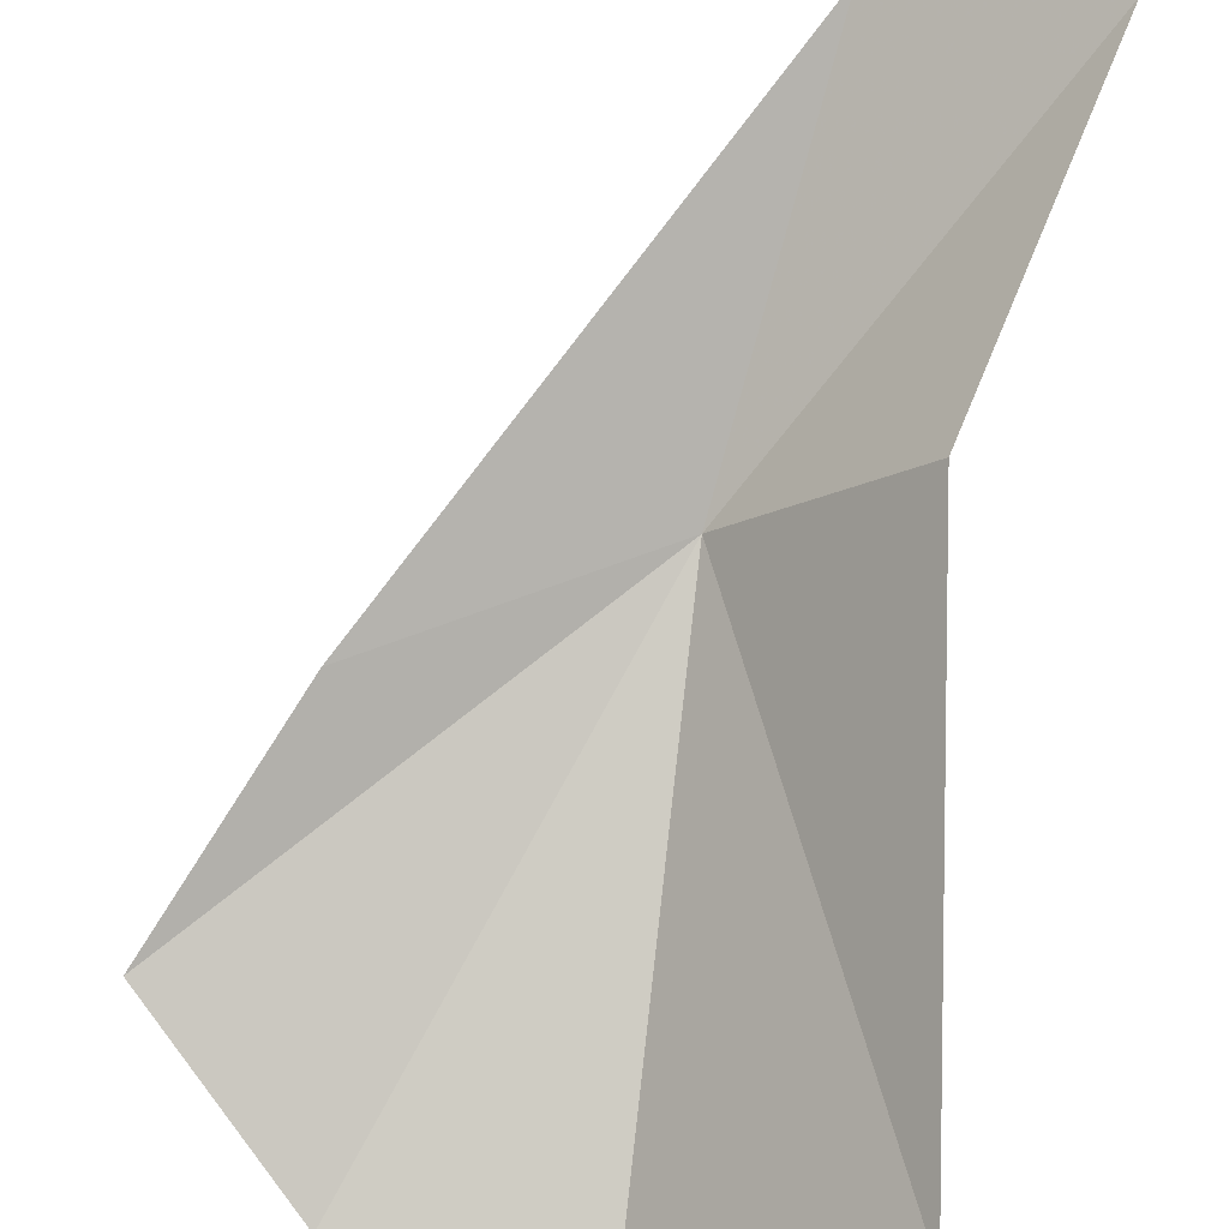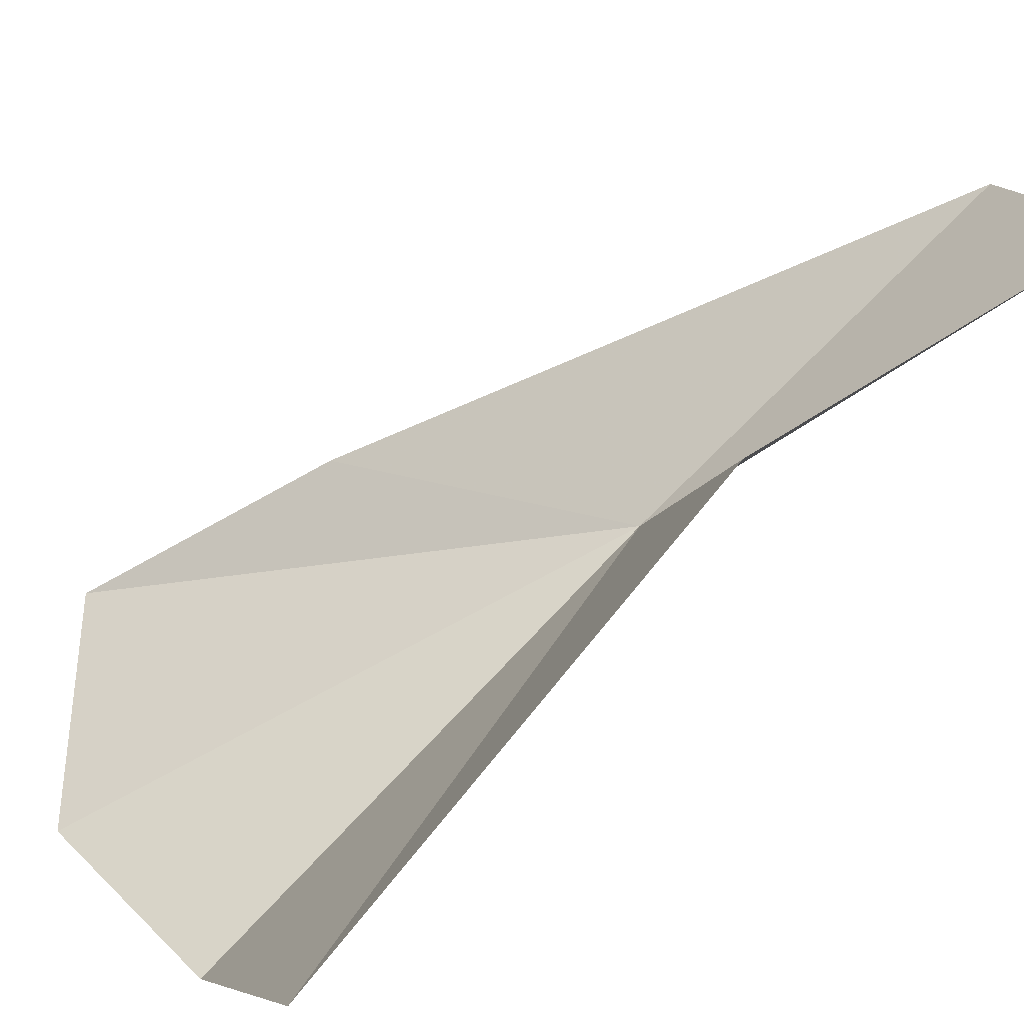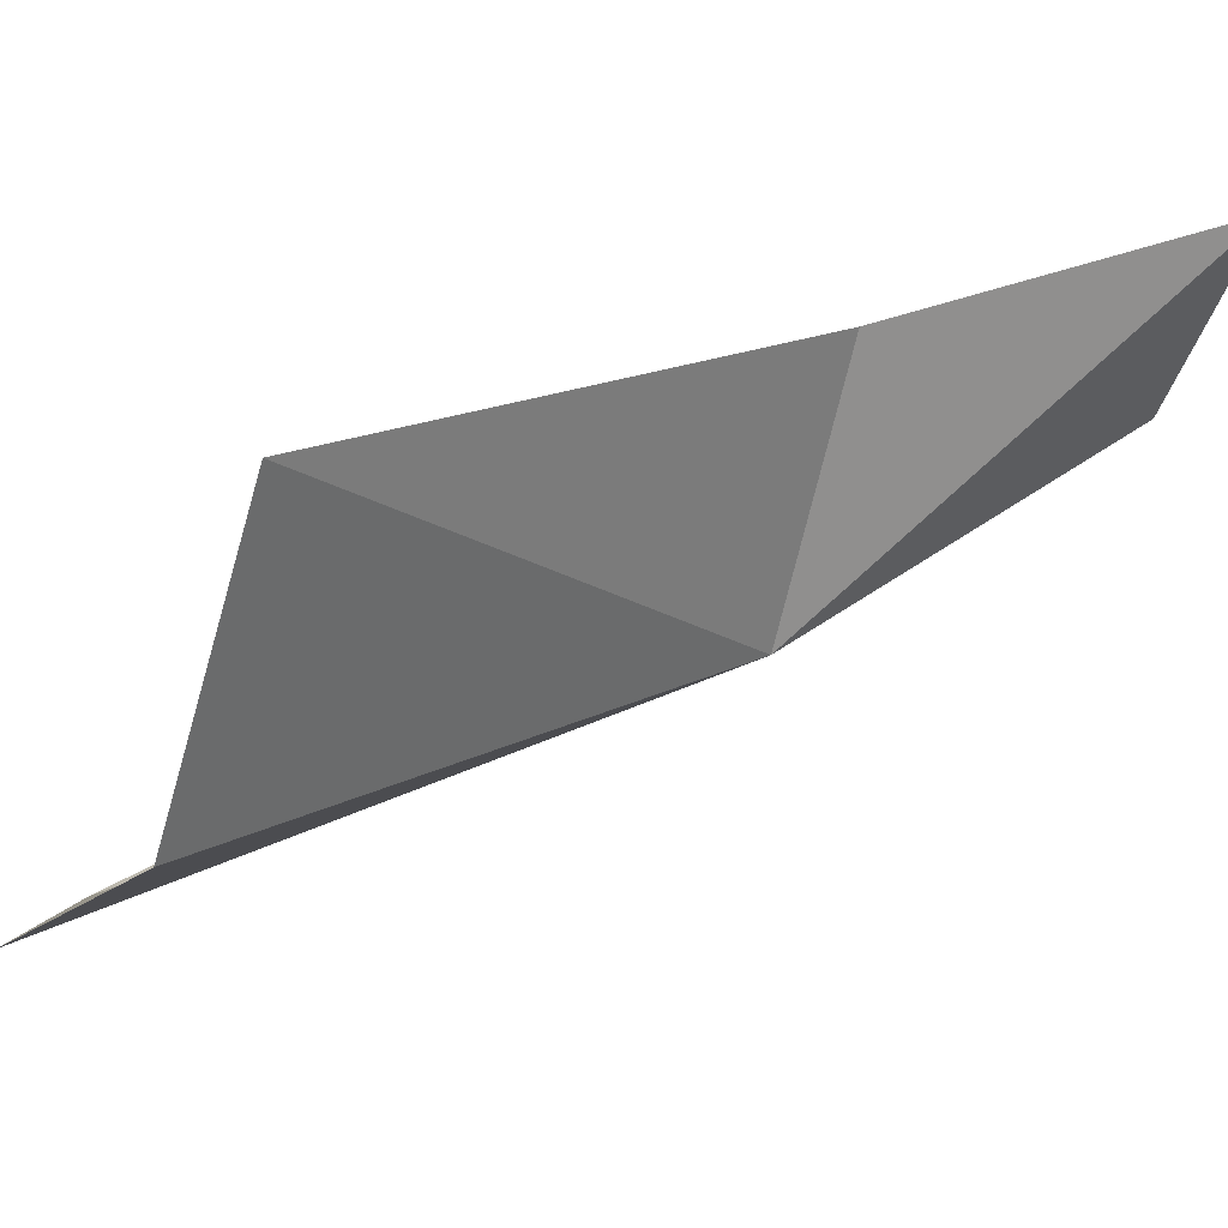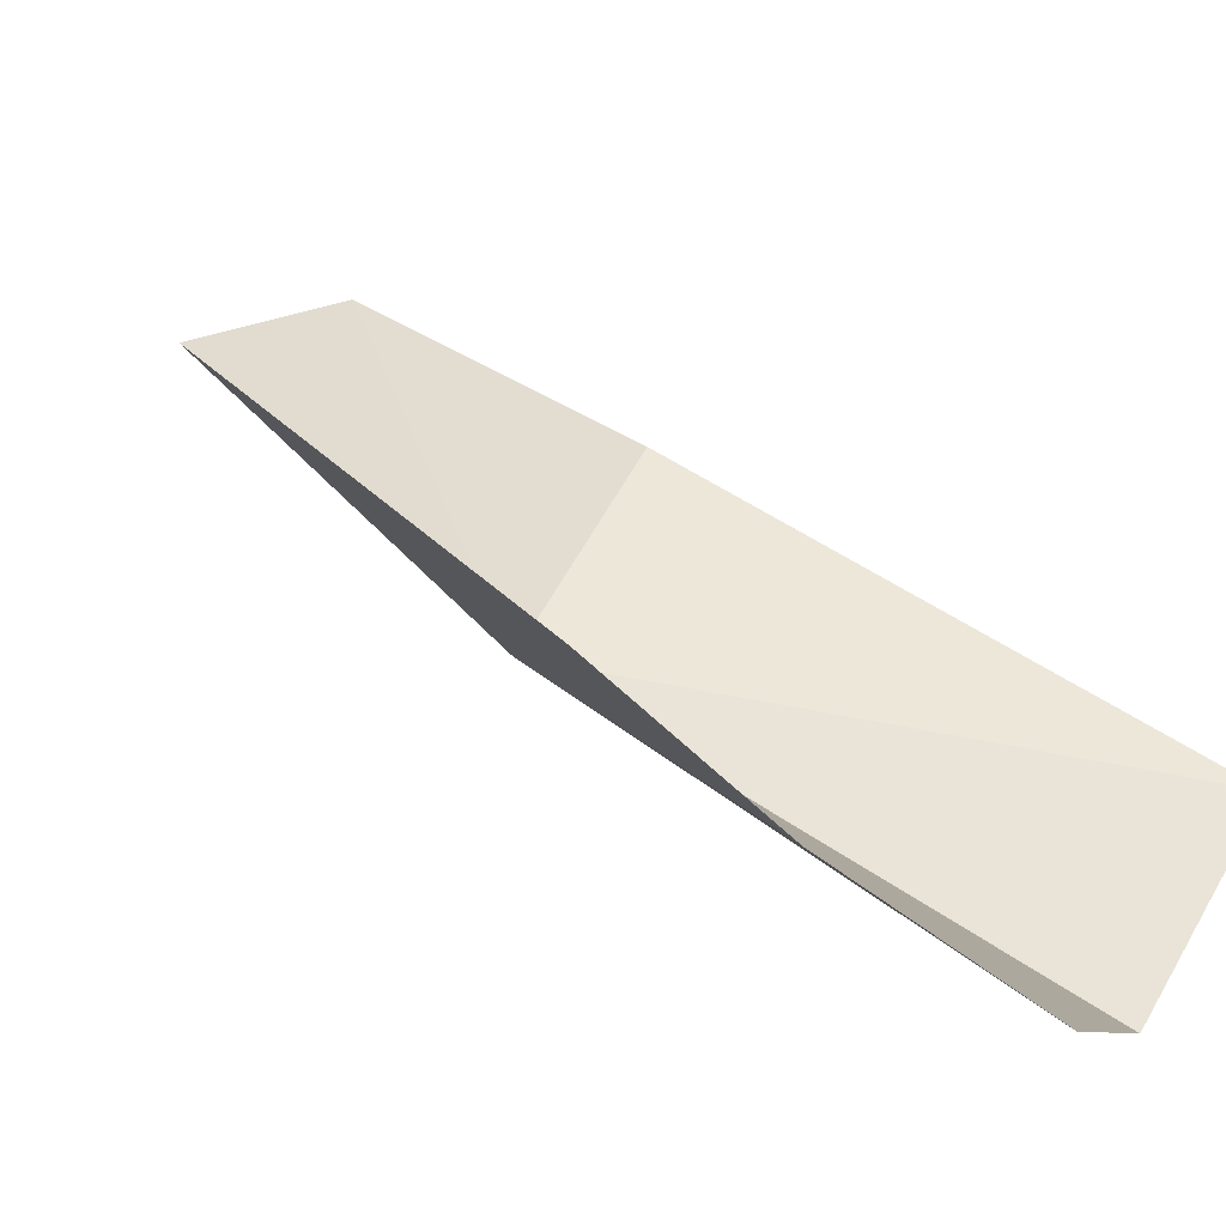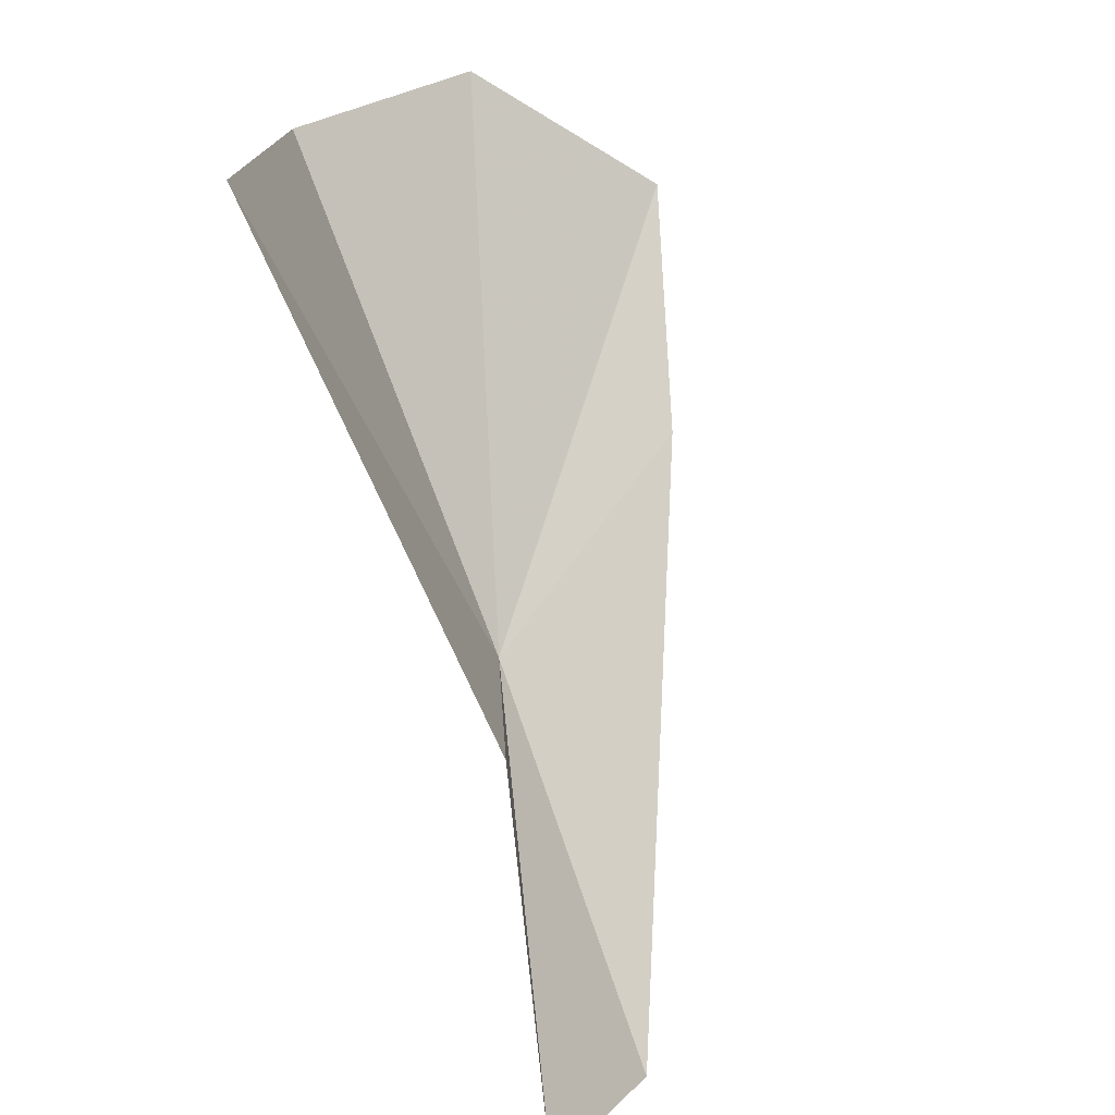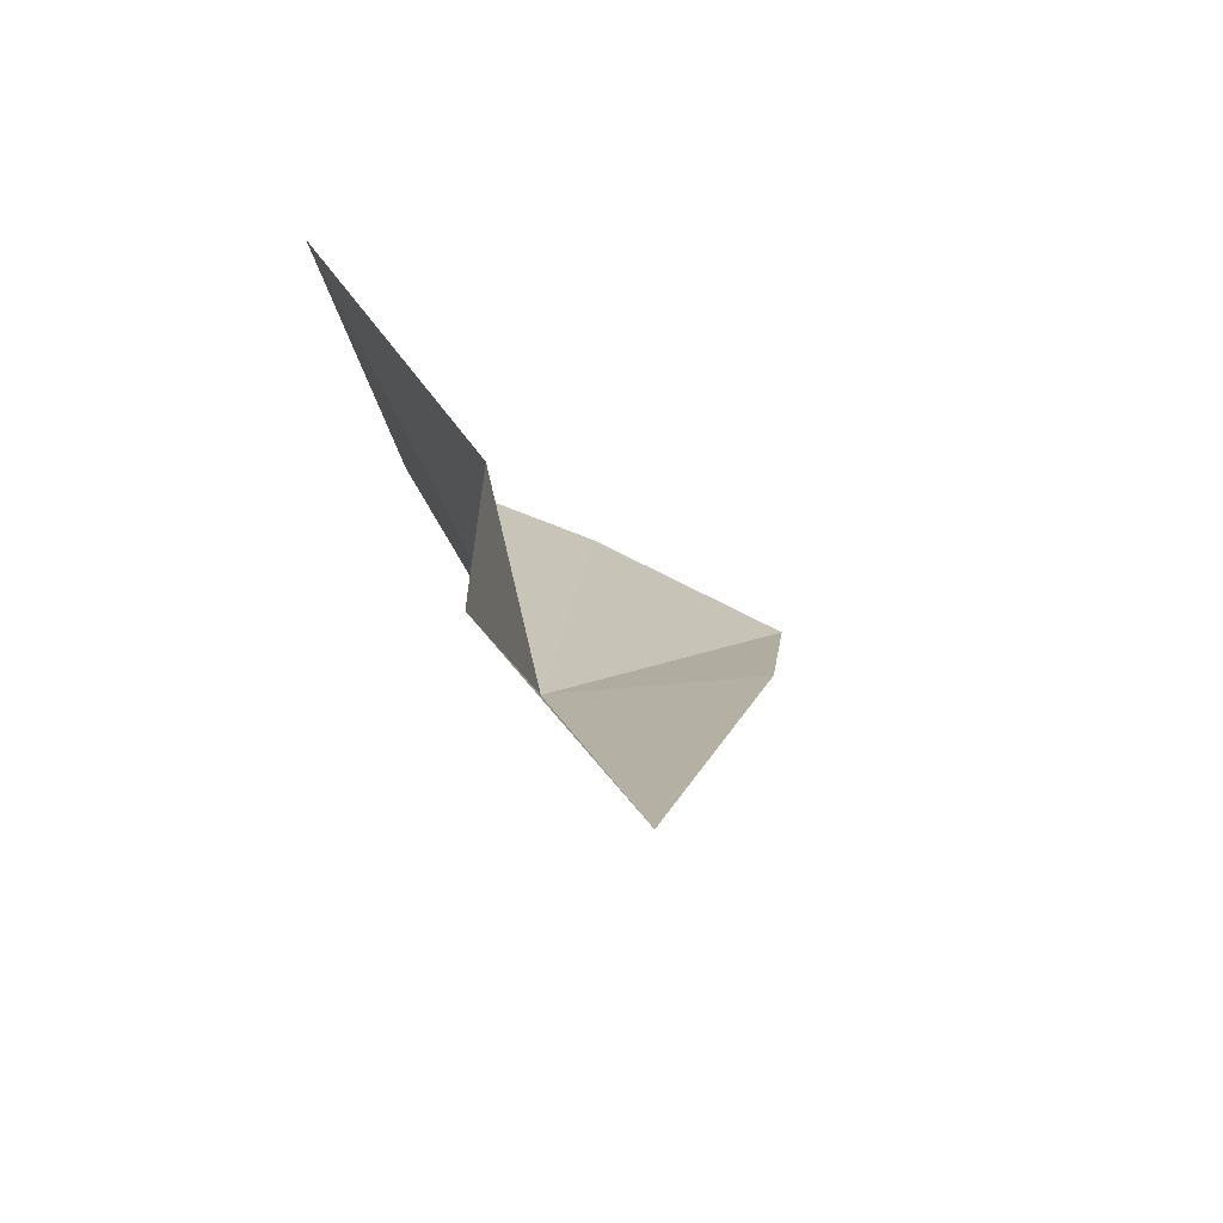
<metadata>
{"format":"obj","ext":"obj","renderer":"f3d","projection":"perspective","resolution":1024,"background":"white","views":[{"elev":54.7,"azim":-173.4,"up":"+Z"},{"elev":33.7,"azim":-128.1,"up":"+Z"},{"elev":-26.5,"azim":-123.7,"up":"+Z"},{"elev":-3.4,"azim":110.6,"up":"+Z"},{"elev":29.2,"azim":-47.4,"up":"+Y"},{"elev":-40.1,"azim":-35.4,"up":"+Y"}]}
</metadata>
<code>
v 27.16 -23.24 37.84
v 30.68 -20.08 36.6
v 29.28 -18.87 35.53
v 27.22 -18.93 35.39
v 25.19 -18.44 36.93
v 24.64 -25.65 40.81
v 25.59 -22.83 39.43
v 26.47 -26.2 40.25
v 29.56 -21.89 37.79
f 1 3 2
f 1 4 3
f 1 6 7
f 1 8 6
f 1 9 8
f 1 7 5
f 1 2 9
f 1 5 4

</code>
